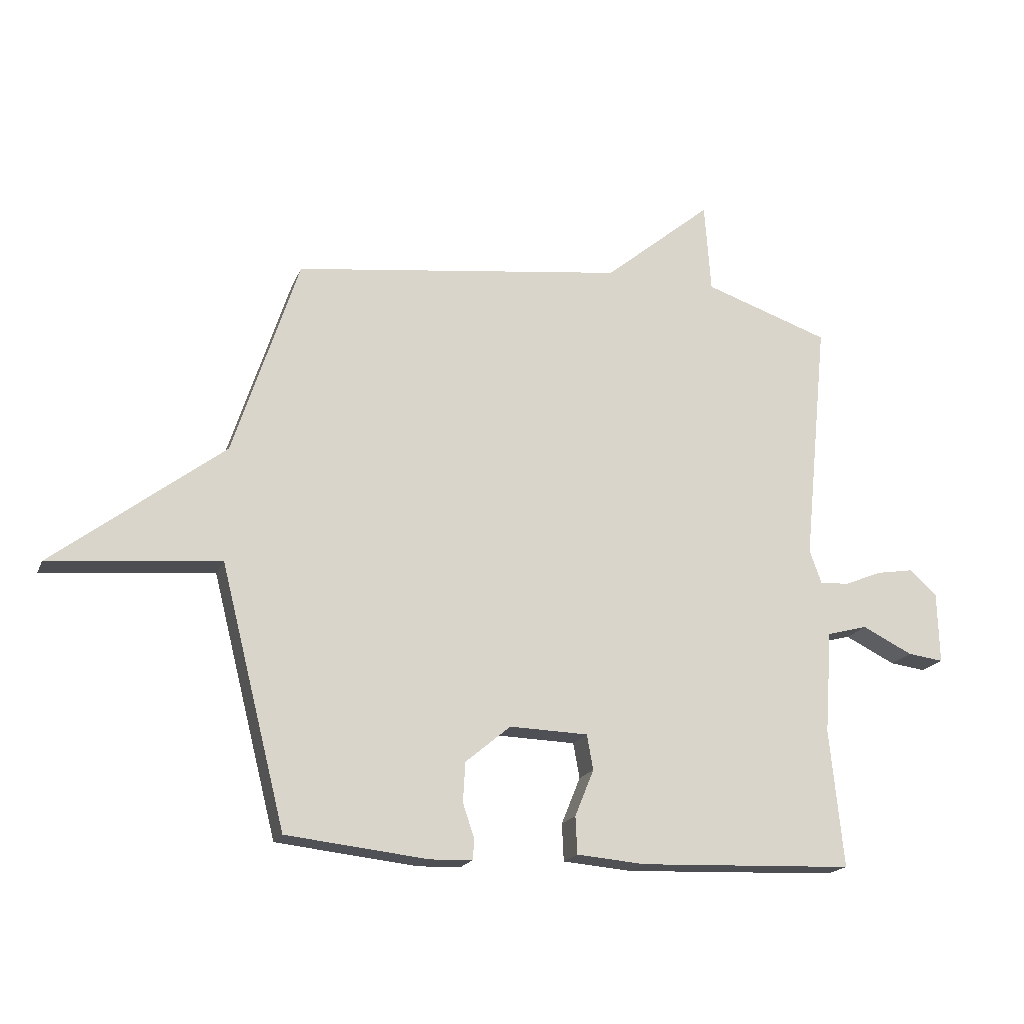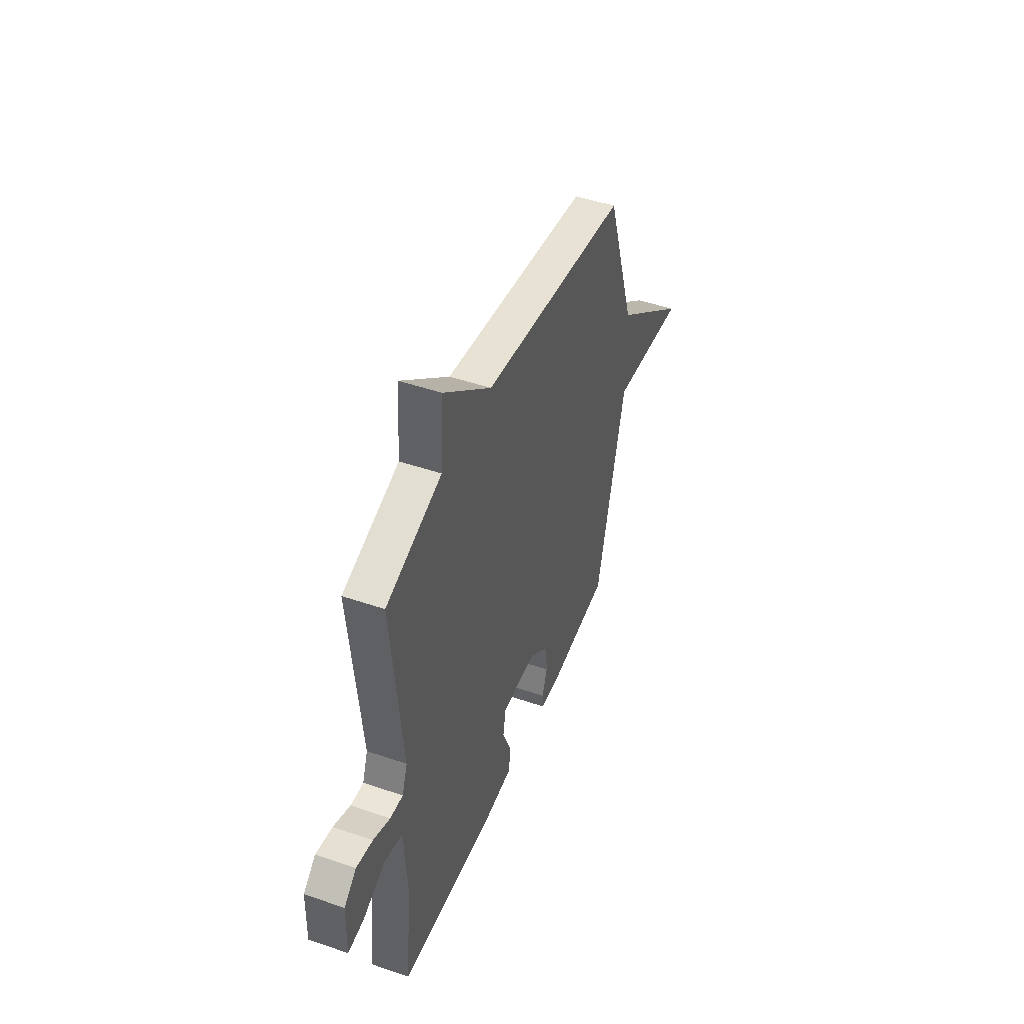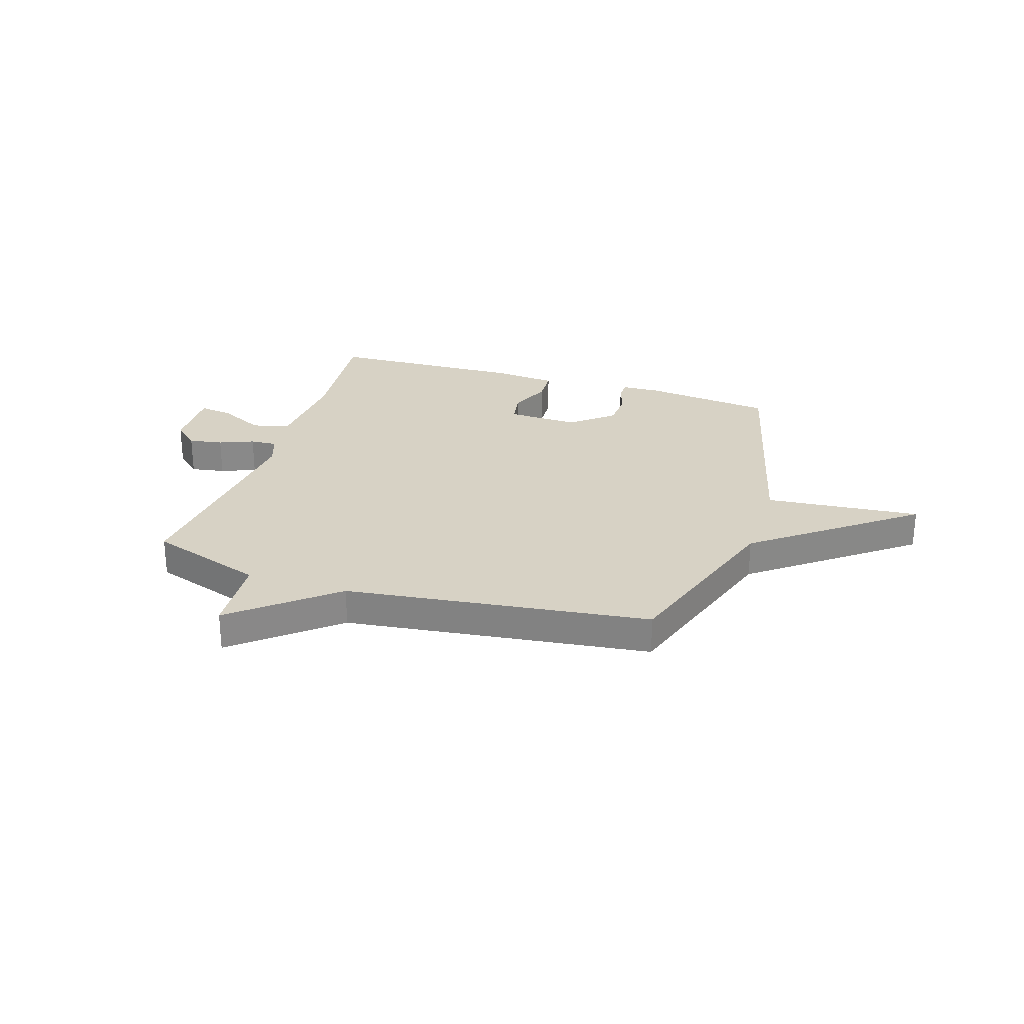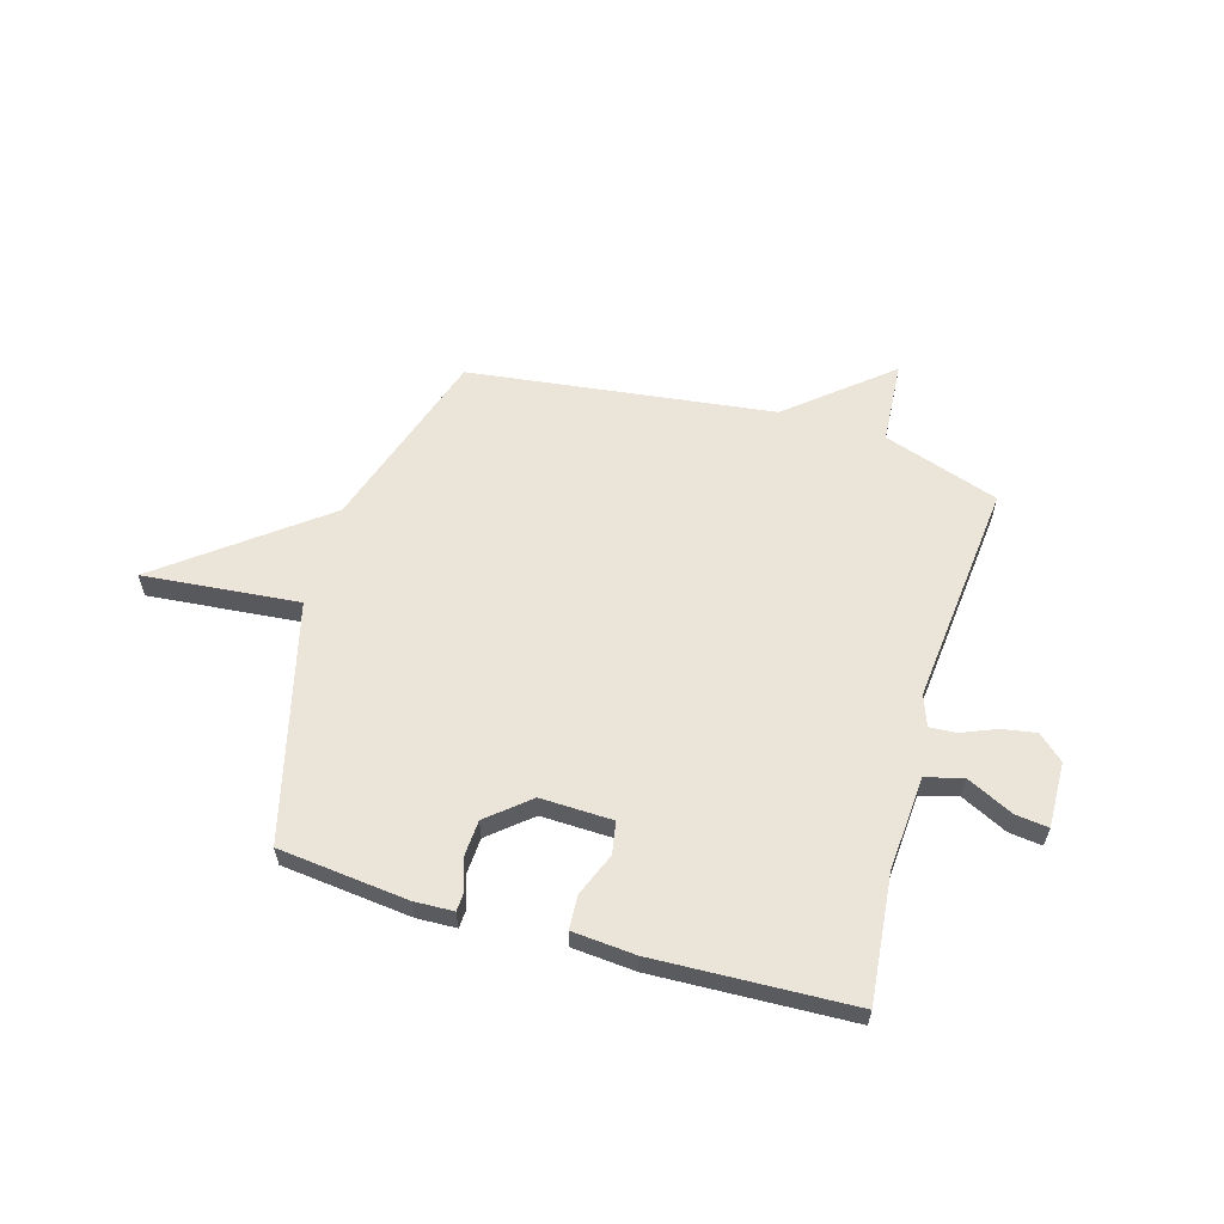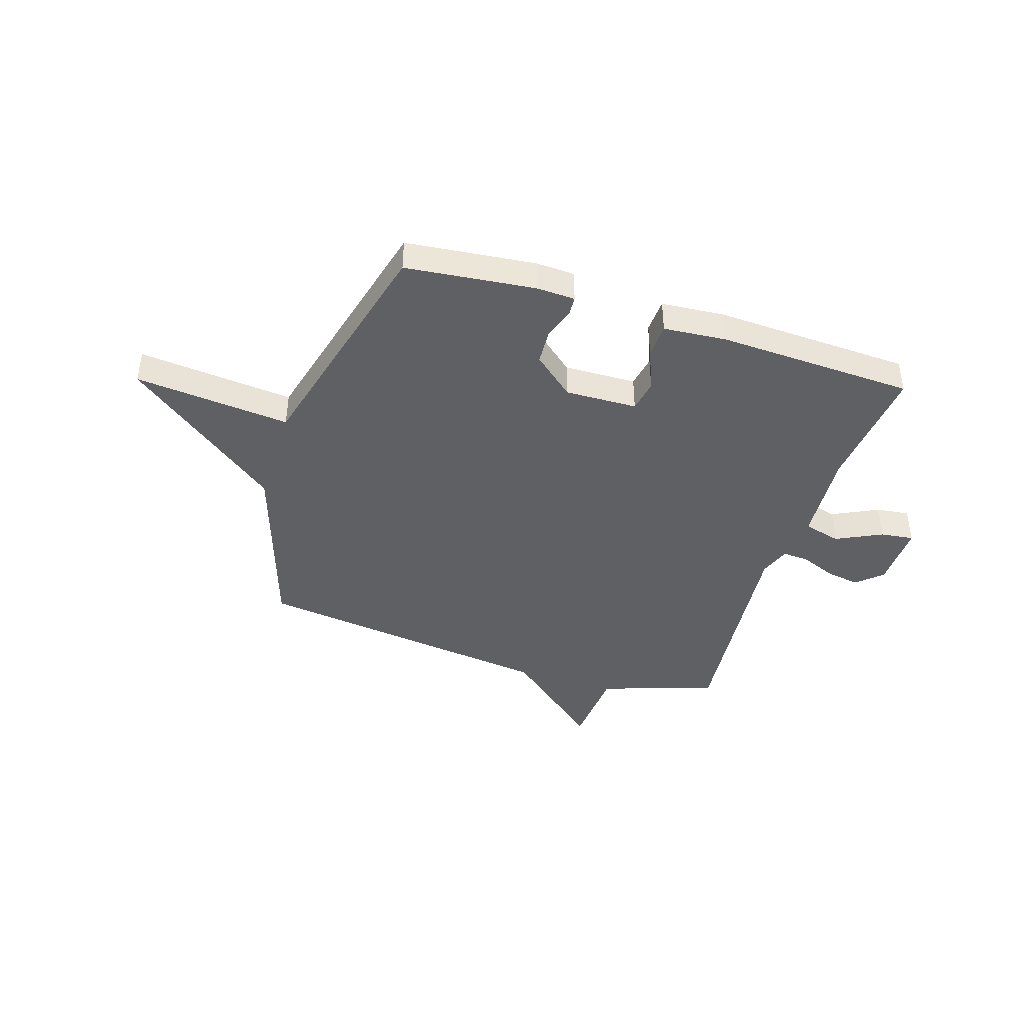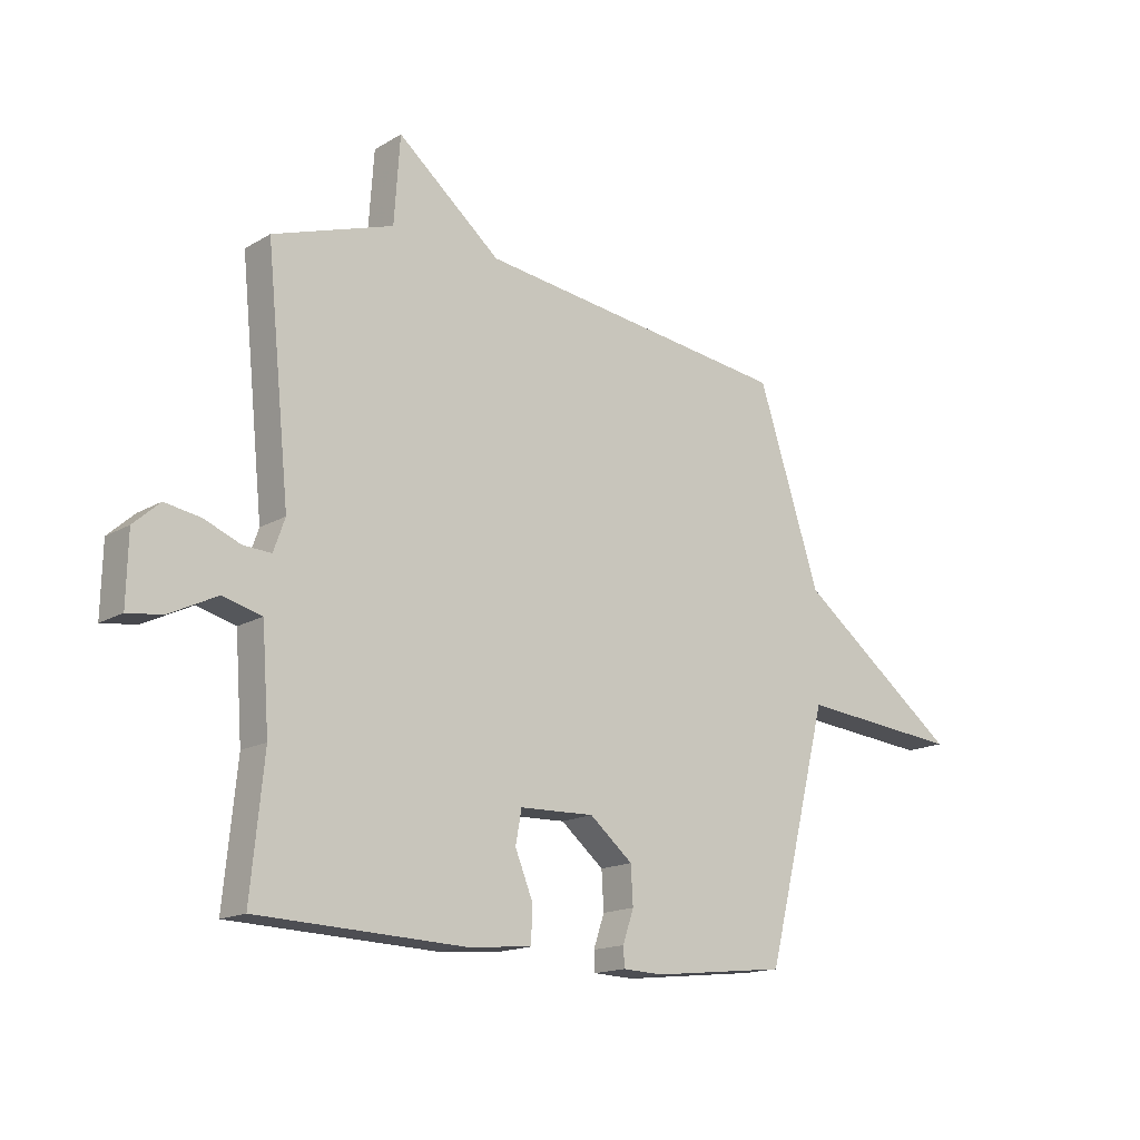
<metadata>
{"format":"obj","ext":"obj","renderer":"f3d","projection":"perspective","resolution":1024,"background":"white","views":[{"elev":-18.7,"azim":162.2,"up":"+Z"},{"elev":46.6,"azim":-68.7,"up":"+Z"},{"elev":27.3,"azim":17.8,"up":"+Y"},{"elev":59.5,"azim":-163.8,"up":"+Y"},{"elev":-42.3,"azim":162.3,"up":"+Y"},{"elev":-15.8,"azim":-39.5,"up":"+Z"}]}
</metadata>
<code>
v -0.5 0.07 0.5
v -0.28 0.07 0.574
v -0.269 0.07 0.731
v -0.08 0.07 0.574
v 0.5 0.07 0.5
v 0.614 0.07 0.151
v 0.911 0.07 -0.077
v 0.614 0.07 -0.049
v 0.5 0.07 -0.5
v 0.253 0.07 -0.527
v 0.179 0.07 -0.524
v 0.177 0.07 -0.488
v 0.197 0.07 -0.429
v 0.193 0.07 -0.36
v 0.114 0.07 -0.294
v -0.023 0.07 -0.298
v -0.034 0.07 -0.359
v -0.001 0.07 -0.44
v -0.004 0.07 -0.505
v -0.124 0.07 -0.515
v -0.5 0.07 -0.5
v -0.476 0.07 -0.259
v -0.489 0.07 -0.08
v -0.56 0.07 -0.061
v -0.648 0.07 -0.104
v -0.711 0.07 -0.112
v -0.708 0.07 0.013
v -0.66 0.07 0.056
v -0.595 0.07 0.045
v -0.529 0.07 0.018
v -0.478 0.07 0.015
v -0.457 0.07 0.074
v -0.5 0 0.5
v -0.28 0 0.574
v -0.269 0 0.731
v -0.08 0 0.574
v 0.5 0 0.5
v 0.614 0 0.151
v 0.911 0 -0.077
v 0.614 0 -0.049
v 0.5 0 -0.5
v 0.253 0 -0.527
v 0.179 0 -0.524
v 0.177 0 -0.488
v 0.197 0 -0.429
v 0.193 0 -0.36
v 0.114 0 -0.294
v -0.023 0 -0.298
v -0.034 0 -0.359
v -0.001 0 -0.44
v -0.004 0 -0.505
v -0.124 0 -0.515
v -0.5 0 -0.5
v -0.476 0 -0.259
v -0.489 0 -0.08
v -0.56 0 -0.061
v -0.648 0 -0.104
v -0.711 0 -0.112
v -0.708 0 0.013
v -0.66 0 0.056
v -0.595 0 0.045
v -0.529 0 0.018
v -0.478 0 0.015
v -0.457 0 0.074
f 28 29 30
f 27 28 30
f 26 27 30
f 25 26 30
f 24 25 30
f 23 24 30 31
f 22 23 31 32
f 20 21 22
f 19 20 22
f 18 19 22
f 17 18 22
f 16 17 22 32
f 11 12 13
f 10 11 13
f 9 10 13
f 8 9 13
f 8 13 14
f 6 7 8
f 8 14 15
f 6 8 15
f 5 6 15
f 4 5 15
f 4 15 16
f 3 4 16
f 2 3 16
f 1 2 16 32
f 62 61 60
f 62 60 59
f 62 59 58
f 62 58 57
f 62 57 56
f 63 62 56 55
f 64 63 55 54
f 54 53 52
f 54 52 51
f 54 51 50
f 54 50 49
f 64 54 49 48
f 45 44 43
f 45 43 42
f 45 42 41
f 45 41 40
f 46 45 40
f 40 39 38
f 47 46 40
f 47 40 38
f 47 38 37
f 47 37 36
f 48 47 36
f 48 36 35
f 48 35 34
f 64 48 34 33
f 1 33 34 2
f 2 34 35 3
f 3 35 36 4
f 4 36 37 5
f 5 37 38 6
f 6 38 39 7
f 7 39 40 8
f 8 40 41 9
f 9 41 42 10
f 10 42 43 11
f 11 43 44 12
f 12 44 45 13
f 13 45 46 14
f 14 46 47 15
f 15 47 48 16
f 16 48 49 17
f 17 49 50 18
f 18 50 51 19
f 19 51 52 20
f 20 52 53 21
f 21 53 54 22
f 22 54 55 23
f 23 55 56 24
f 24 56 57 25
f 25 57 58 26
f 26 58 59 27
f 27 59 60 28
f 28 60 61 29
f 29 61 62 30
f 30 62 63 31
f 31 63 64 32
f 32 64 33 1

</code>
